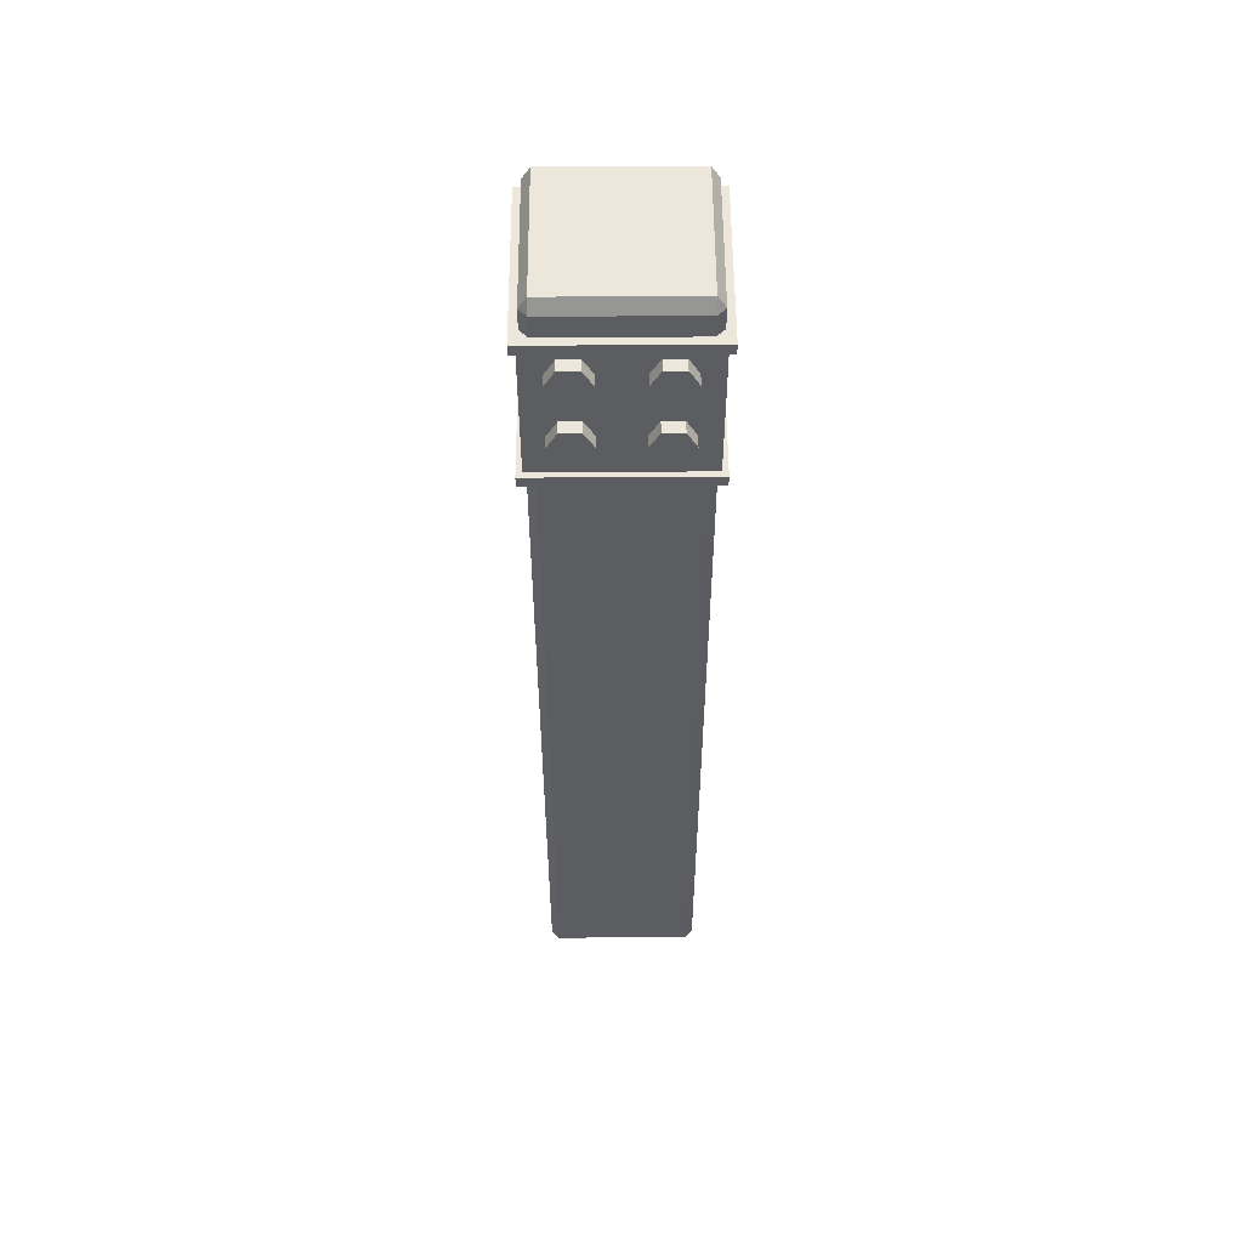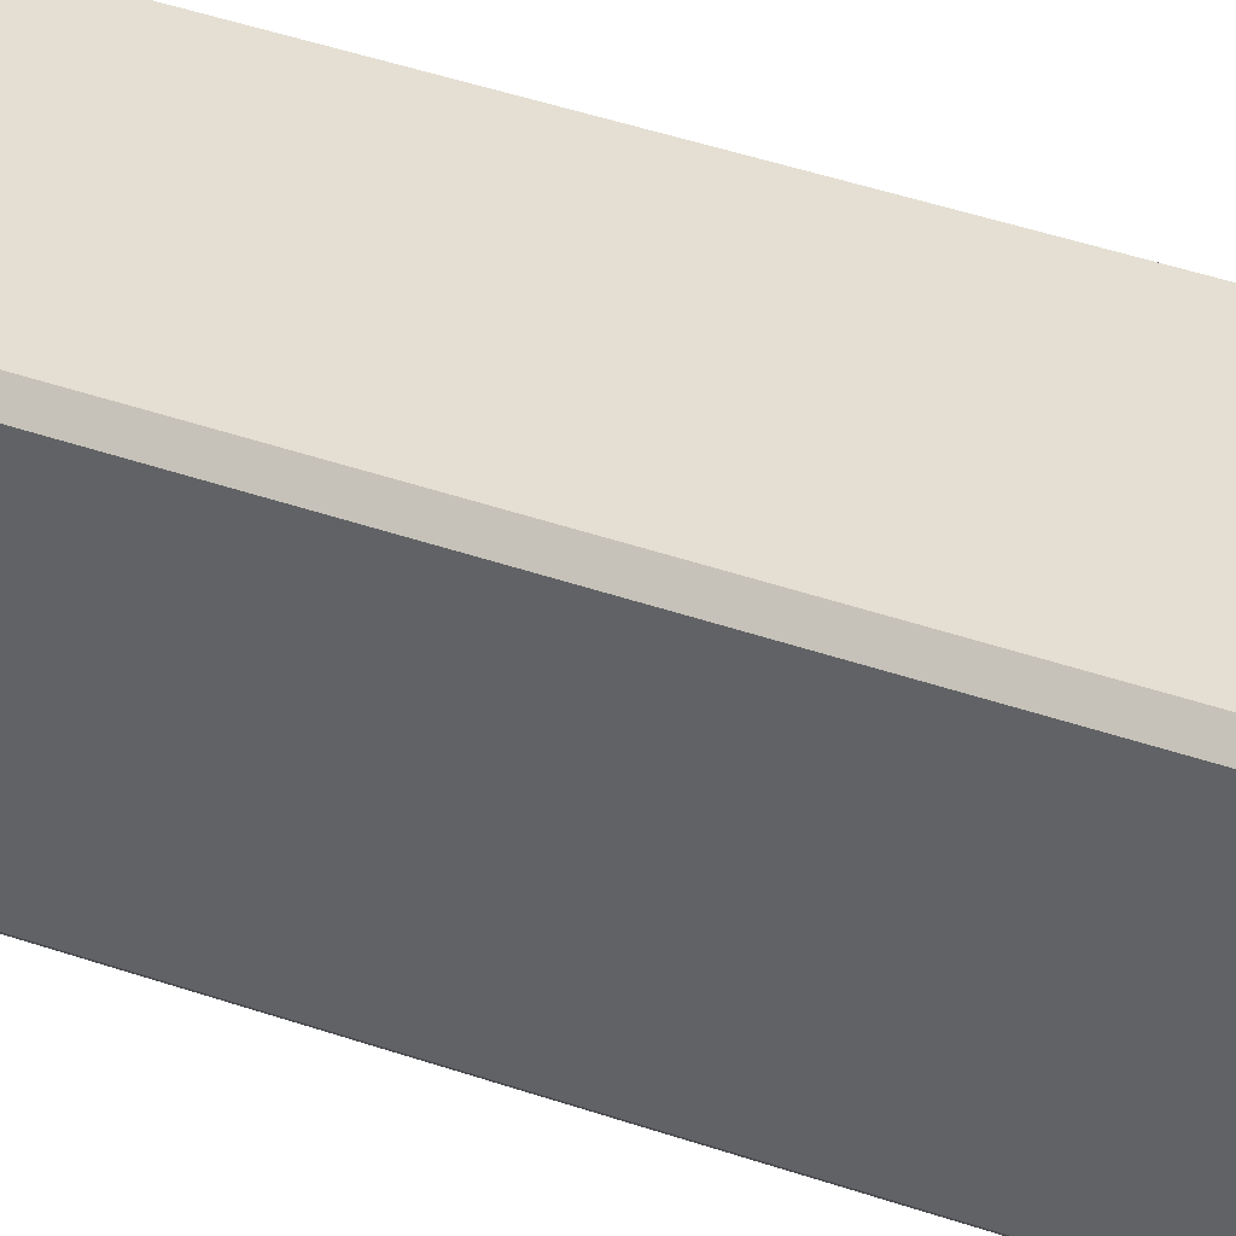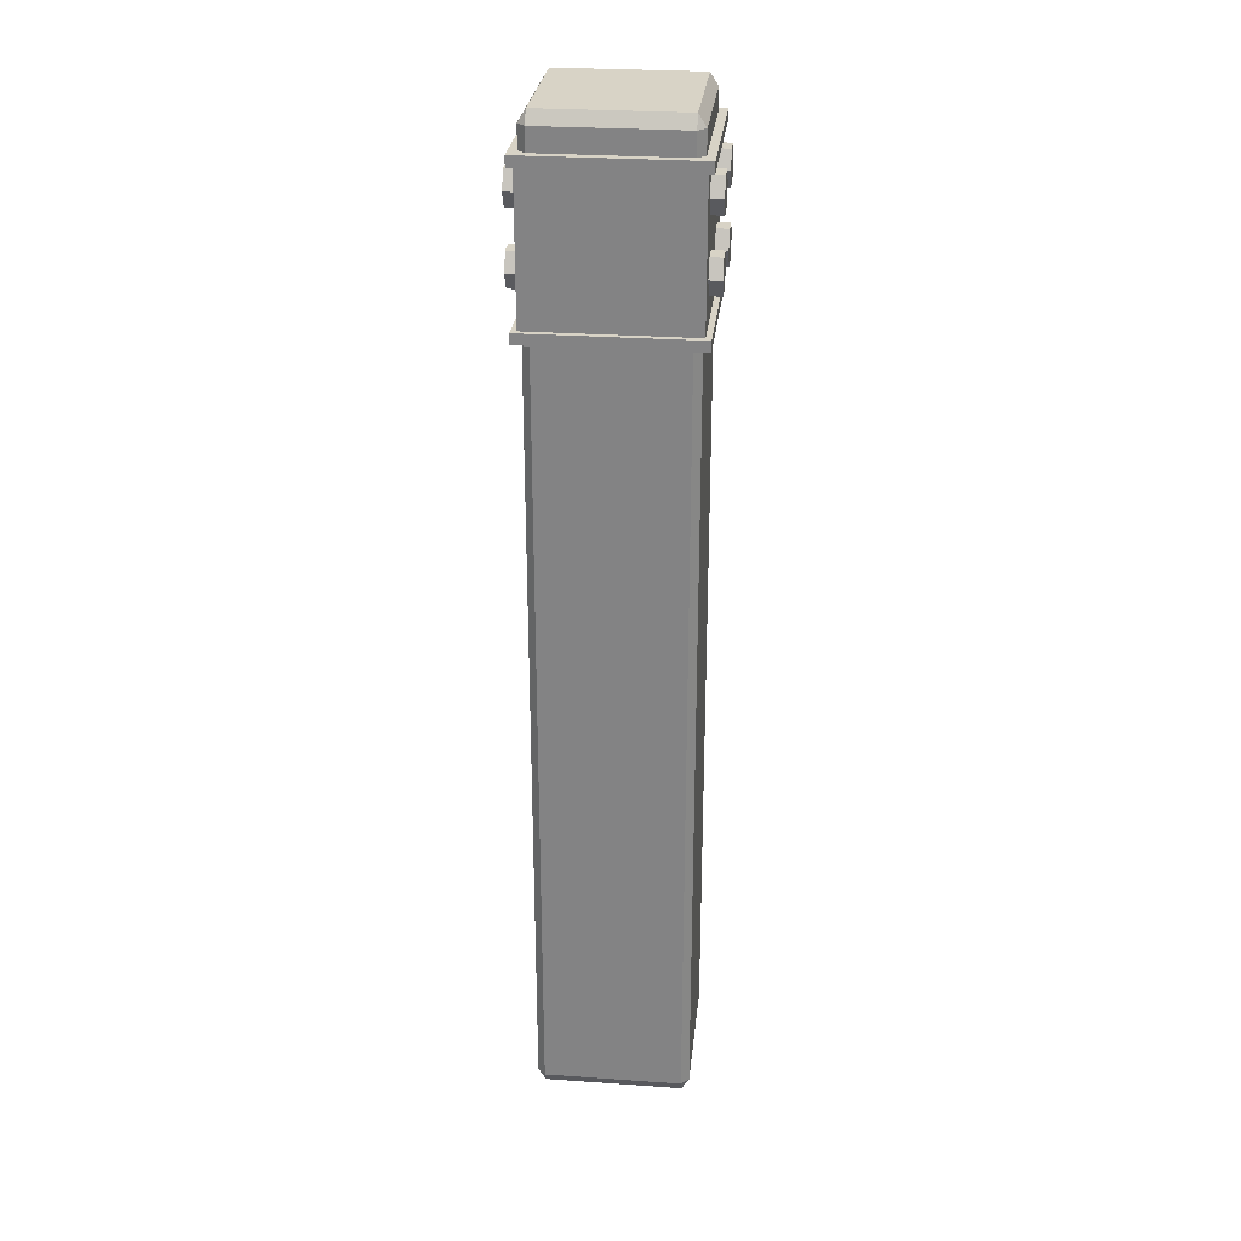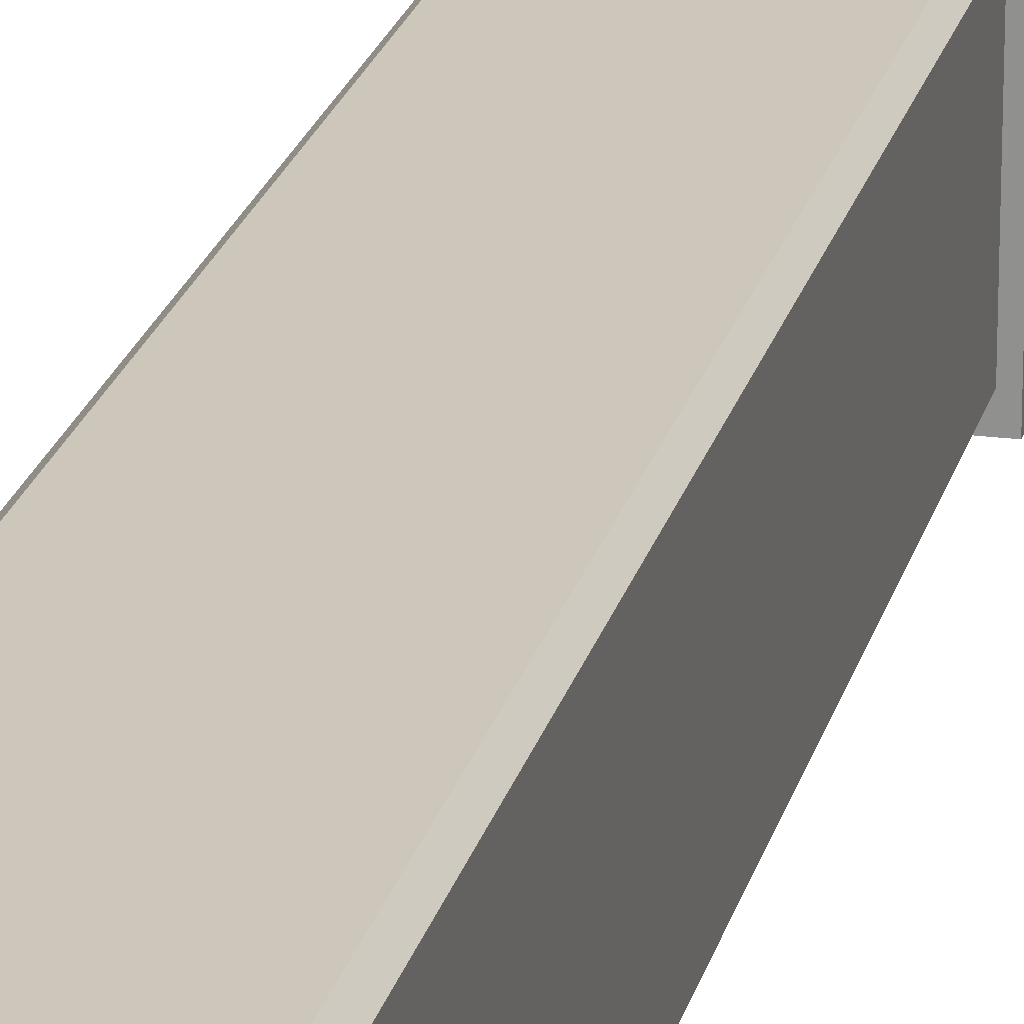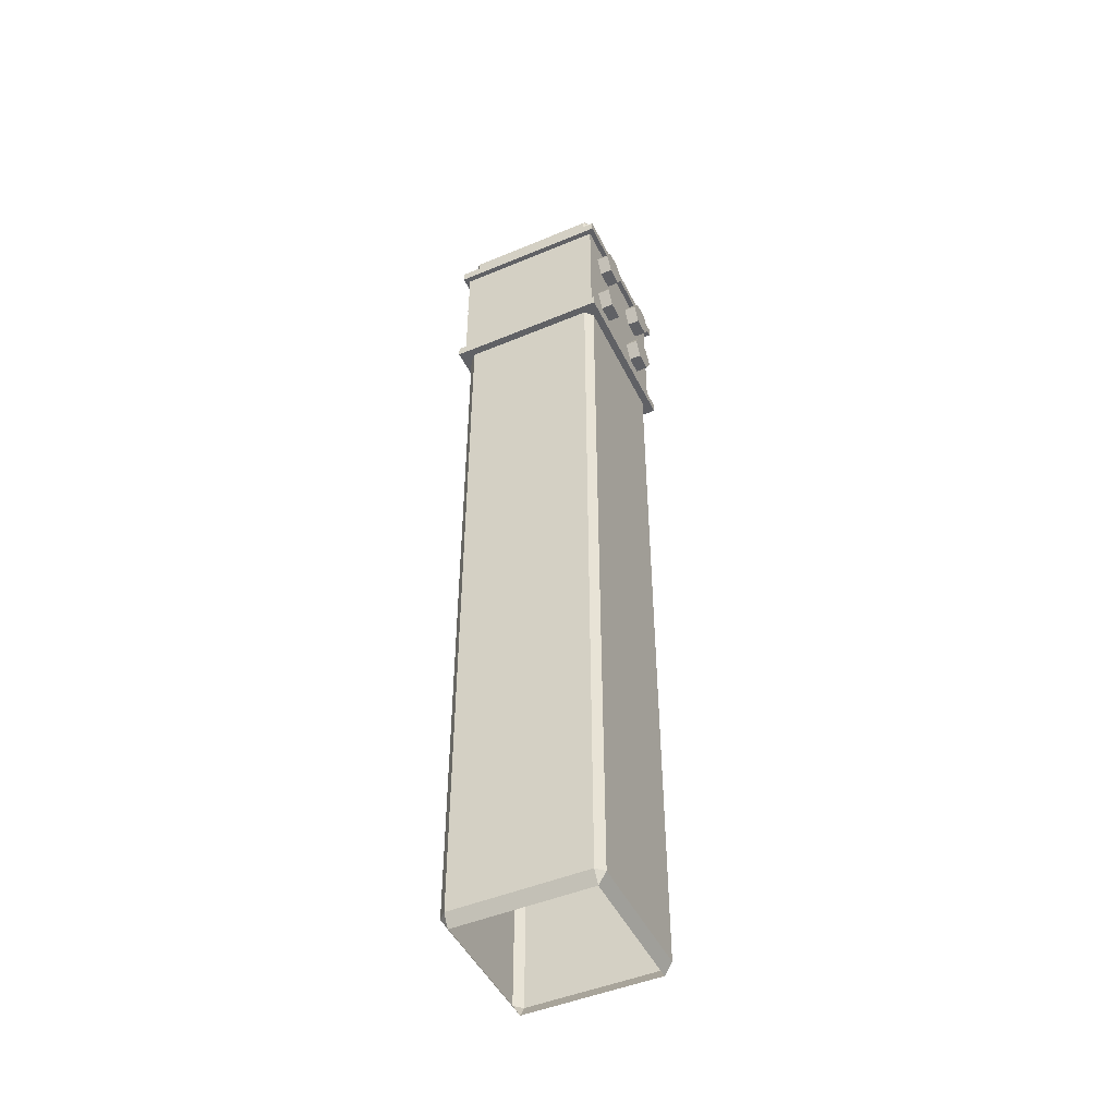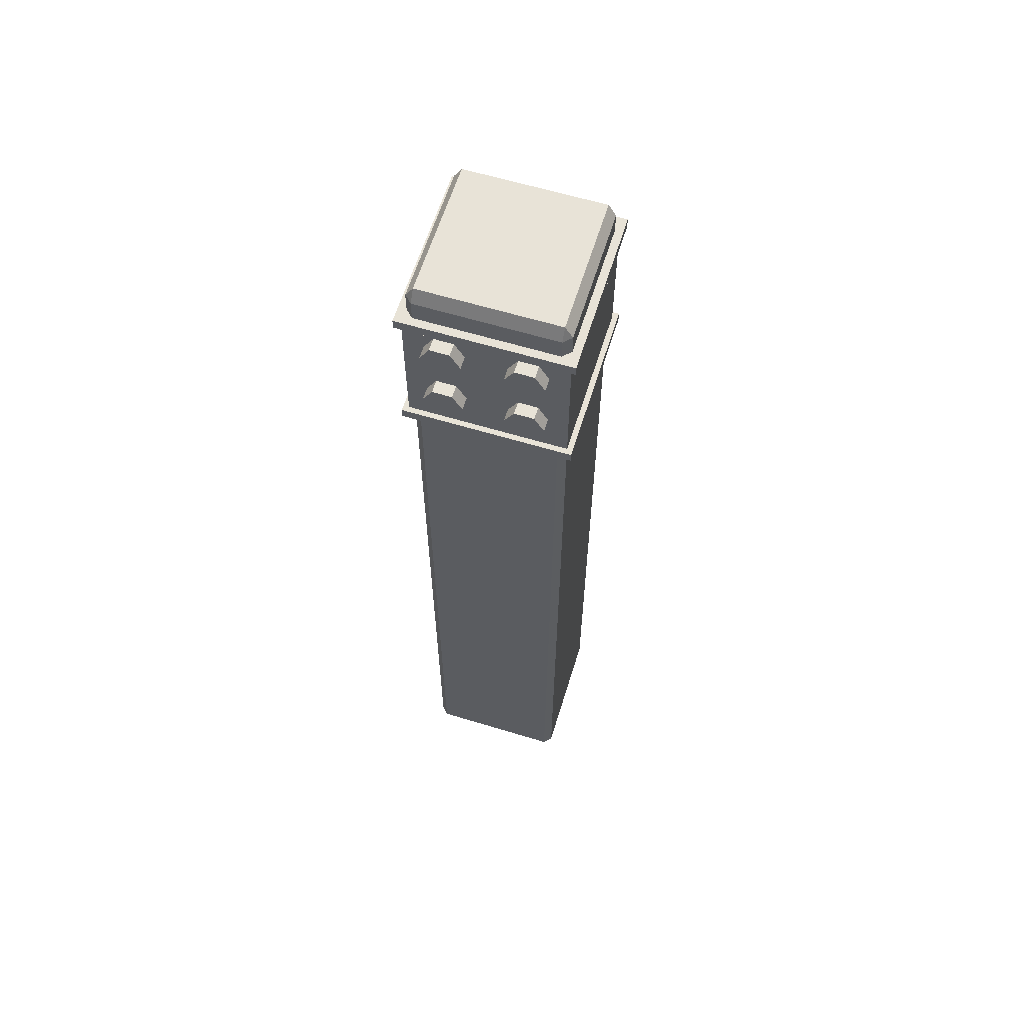
<metadata>
{"format":"obj","ext":"obj","renderer":"f3d","projection":"perspective","resolution":1024,"background":"white","views":[{"elev":54.0,"azim":-0.4,"up":"+Y"},{"elev":37.0,"azim":115.0,"up":"+Z"},{"elev":27.9,"azim":-83.9,"up":"+Y"},{"elev":21.5,"azim":13.2,"up":"+Z"},{"elev":-47.6,"azim":115.2,"up":"+Y"},{"elev":61.8,"azim":-162.8,"up":"+Y"}]}
</metadata>
<code>
g default
v 667.9 0 702.6
v 667.9 4.999 705.7
v 664.8 4.999 702.6
v 726.7 4.999 702.6
v 723.6 4.999 705.7
v 723.6 0 702.6
v 664.8 395 702.6
v 667.9 395 705.7
v 667.9 400 702.6
v 723.6 400 702.6
v 723.6 395 705.7
v 726.7 395 702.6
v 664.8 395 647
v 667.9 400 647
v 667.9 395 643.9
v 723.6 395 643.9
v 723.6 400 647
v 726.7 395 647
v 664.8 4.999 647
v 667.9 4.999 643.9
v 667.9 0 647
v 723.6 0 647
v 723.6 4.999 643.9
v 726.7 4.999 647
v 663.8 325.4 706.7
v 727.7 325.4 706.7
v 663.8 381.8 706.7
v 727.7 381.8 706.7
v 663.8 381.8 642.9
v 727.7 381.8 642.9
v 663.8 325.4 642.9
v 727.7 325.4 642.9
v 663.8 386.1 706.7
v 727.7 386.1 706.7
v 727.7 386.1 642.9
v 663.8 386.1 642.9
v 663.8 321.1 642.9
v 727.7 321.1 642.9
v 727.7 321.1 706.7
v 663.8 321.1 706.7
v 661.6 381.8 708.9
v 729.9 381.8 708.9
v 729.9 386.1 708.9
v 661.6 386.1 708.9
v 729.9 381.8 640.7
v 729.9 386.1 640.7
v 661.6 381.8 640.7
v 661.6 386.1 640.7
v 661.6 325.4 640.7
v 729.9 325.4 640.7
v 729.9 321.1 640.7
v 661.6 321.1 640.7
v 729.9 325.4 708.9
v 729.9 321.1 708.9
v 661.6 325.4 708.9
v 661.6 321.1 708.9
v 715.6 377.8 705.6
v 707.8 377.8 705.6
v 703.8 371 705.6
v 707.8 364.2 705.6
v 715.6 364.2 705.6
v 719.5 371 705.6
v 715.6 377.8 711.6
v 707.8 377.8 711.6
v 703.8 371 711.6
v 707.8 364.2 711.6
v 715.6 364.2 711.6
v 719.5 371 711.6
v 711.7 371 711.6
v 683.6 377.8 705.6
v 675.7 377.8 705.6
v 671.8 371 705.6
v 675.7 364.2 705.6
v 683.6 364.2 705.6
v 687.5 371 705.6
v 683.6 377.8 711.6
v 675.7 377.8 711.6
v 671.8 371 711.6
v 675.7 364.2 711.6
v 683.6 364.2 711.6
v 687.5 371 711.6
v 679.7 371 711.6
v 683.6 349.7 705.6
v 675.7 349.7 705.6
v 671.8 342.9 705.6
v 675.7 336.1 705.6
v 683.6 336.1 705.6
v 687.5 342.9 705.6
v 683.6 349.7 711.6
v 675.7 349.7 711.6
v 671.8 342.9 711.6
v 675.7 336.1 711.6
v 683.6 336.1 711.6
v 687.5 342.9 711.6
v 679.7 342.9 711.6
v 715.6 349.7 705.6
v 707.8 349.7 705.6
v 703.8 342.9 705.6
v 707.8 336.1 705.6
v 715.6 336.1 705.6
v 719.5 342.9 705.6
v 715.6 349.7 711.6
v 707.8 349.7 711.6
v 703.8 342.9 711.6
v 707.8 336.1 711.6
v 715.6 336.1 711.6
v 719.5 342.9 711.6
v 711.7 342.9 711.6
v 707.8 377.8 643.8
v 715.6 377.8 643.8
v 719.5 371 643.8
v 715.6 364.2 643.8
v 707.8 364.2 643.8
v 703.8 371 643.8
v 707.8 377.8 637.8
v 715.6 377.8 637.8
v 719.5 371 637.8
v 715.6 364.2 637.8
v 707.8 364.2 637.8
v 703.8 371 637.8
v 711.7 371 637.8
v 675.7 377.8 643.8
v 683.6 377.8 643.8
v 687.5 371 643.8
v 683.6 364.2 643.8
v 675.7 364.2 643.8
v 671.8 371 643.8
v 675.7 377.8 637.8
v 683.6 377.8 637.8
v 687.5 371 637.8
v 683.6 364.2 637.8
v 675.7 364.2 637.8
v 671.8 371 637.8
v 679.7 371 637.8
v 675.7 349.7 643.8
v 683.6 349.7 643.8
v 687.5 342.9 643.8
v 683.6 336.1 643.8
v 675.7 336.1 643.8
v 671.8 342.9 643.8
v 675.7 349.7 637.8
v 683.6 349.7 637.8
v 687.5 342.9 637.8
v 683.6 336.1 637.8
v 675.7 336.1 637.8
v 671.8 342.9 637.8
v 679.7 342.9 637.8
v 707.8 349.7 643.8
v 715.6 349.7 643.8
v 719.5 342.9 643.8
v 715.6 336.1 643.8
v 707.8 336.1 643.8
v 703.8 342.9 643.8
v 707.8 349.7 637.8
v 715.6 349.7 637.8
v 719.5 342.9 637.8
v 715.6 336.1 637.8
v 707.8 336.1 637.8
v 703.8 342.9 637.8
v 711.7 342.9 637.8
g Wooden_beam1
f 1 3 19 21
f 2 1 6 5
f 3 2 8 7
f 4 6 22 24
f 5 4 12 11
f 7 9 14 13
f 9 8 11 10
f 10 12 18 17
f 13 15 20 19
f 15 14 17 16
f 16 18 24 23
f 21 20 23 22
f 2 5 11 8
f 9 10 17 14
f 15 16 23 20
f 21 22 6 1
f 4 24 18 12
f 19 3 7 13
f 1 2 3
f 4 5 6
f 7 8 9
f 10 11 12
f 13 14 15
f 16 17 18
f 19 20 21
f 22 23 24
f 25 26 28 27
f 33 34 35 36
f 29 30 32 31
f 37 38 39 40
f 26 32 30 28
f 31 25 27 29
f 41 42 43 44
f 42 45 46 43
f 45 47 48 46
f 47 41 44 48
f 49 50 51 52
f 50 53 54 51
f 53 55 56 54
f 55 49 52 56
f 27 28 42 41
f 34 33 44 43
f 28 30 45 42
f 35 34 43 46
f 30 29 47 45
f 36 35 46 48
f 29 27 41 47
f 33 36 48 44
f 31 32 50 49
f 38 37 52 51
f 32 26 53 50
f 39 38 51 54
f 26 25 55 53
f 40 39 54 56
f 25 31 49 55
f 37 40 56 52
f 57 58 64 63
f 58 59 65 64
f 59 60 66 65
f 60 61 67 66
f 61 62 68 67
f 62 57 63 68
f 63 64 69
f 64 65 69
f 65 66 69
f 66 67 69
f 67 68 69
f 68 63 69
f 70 71 77 76
f 71 72 78 77
f 72 73 79 78
f 73 74 80 79
f 74 75 81 80
f 75 70 76 81
f 76 77 82
f 77 78 82
f 78 79 82
f 79 80 82
f 80 81 82
f 81 76 82
f 83 84 90 89
f 84 85 91 90
f 85 86 92 91
f 86 87 93 92
f 87 88 94 93
f 88 83 89 94
f 89 90 95
f 90 91 95
f 91 92 95
f 92 93 95
f 93 94 95
f 94 89 95
f 96 97 103 102
f 97 98 104 103
f 98 99 105 104
f 99 100 106 105
f 100 101 107 106
f 101 96 102 107
f 102 103 108
f 103 104 108
f 104 105 108
f 105 106 108
f 106 107 108
f 107 102 108
f 109 110 116 115
f 110 111 117 116
f 111 112 118 117
f 112 113 119 118
f 113 114 120 119
f 114 109 115 120
f 115 116 121
f 116 117 121
f 117 118 121
f 118 119 121
f 119 120 121
f 120 115 121
f 122 123 129 128
f 123 124 130 129
f 124 125 131 130
f 125 126 132 131
f 126 127 133 132
f 127 122 128 133
f 128 129 134
f 129 130 134
f 130 131 134
f 131 132 134
f 132 133 134
f 133 128 134
f 135 136 142 141
f 136 137 143 142
f 137 138 144 143
f 138 139 145 144
f 139 140 146 145
f 140 135 141 146
f 141 142 147
f 142 143 147
f 143 144 147
f 144 145 147
f 145 146 147
f 146 141 147
f 148 149 155 154
f 149 150 156 155
f 150 151 157 156
f 151 152 158 157
f 152 153 159 158
f 153 148 154 159
f 154 155 160
f 155 156 160
f 156 157 160
f 157 158 160
f 158 159 160
f 159 154 160

</code>
